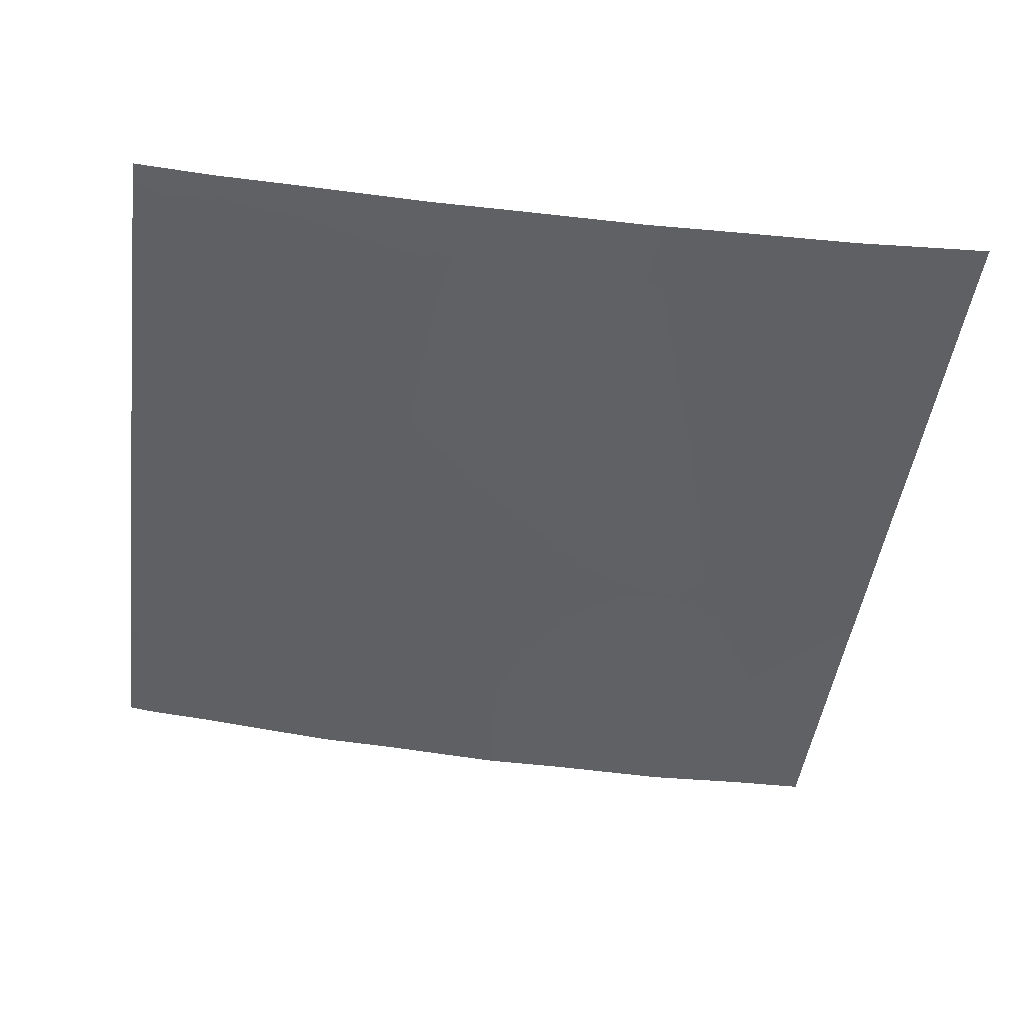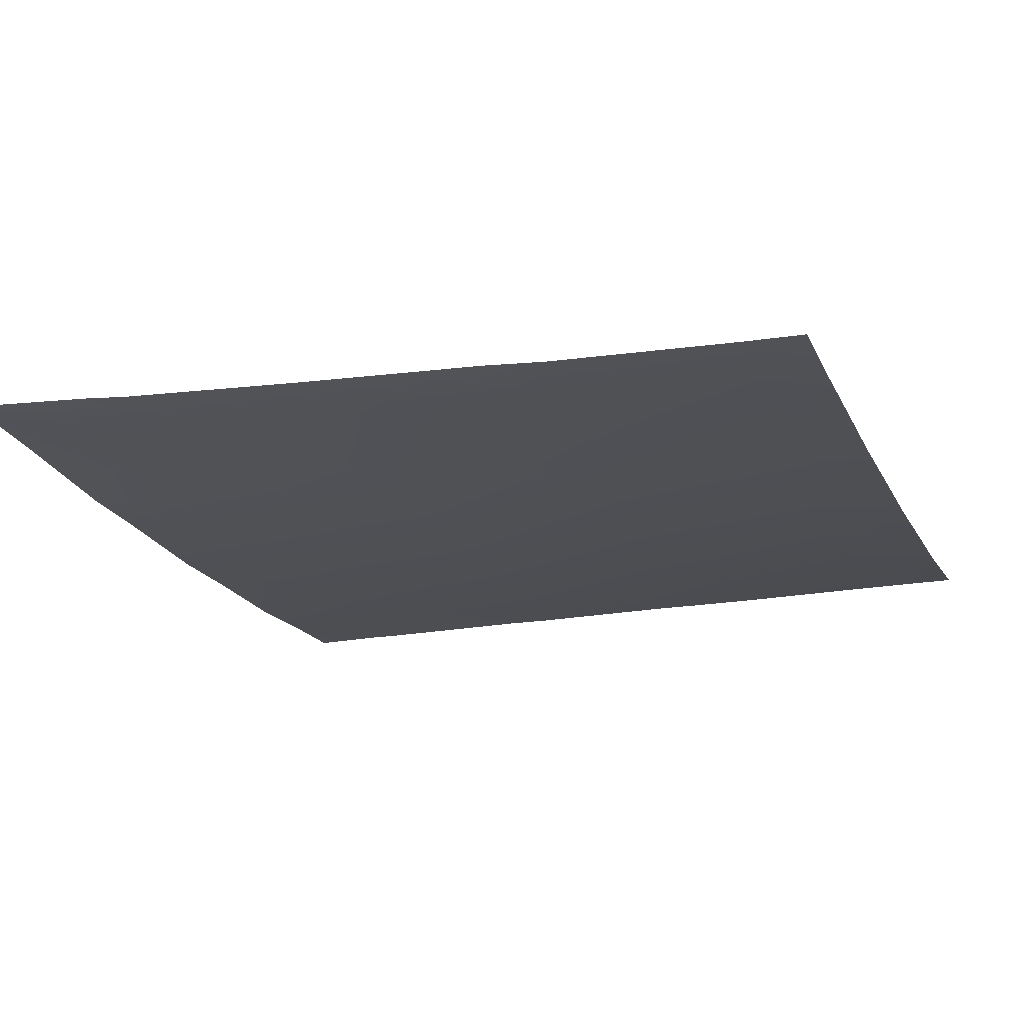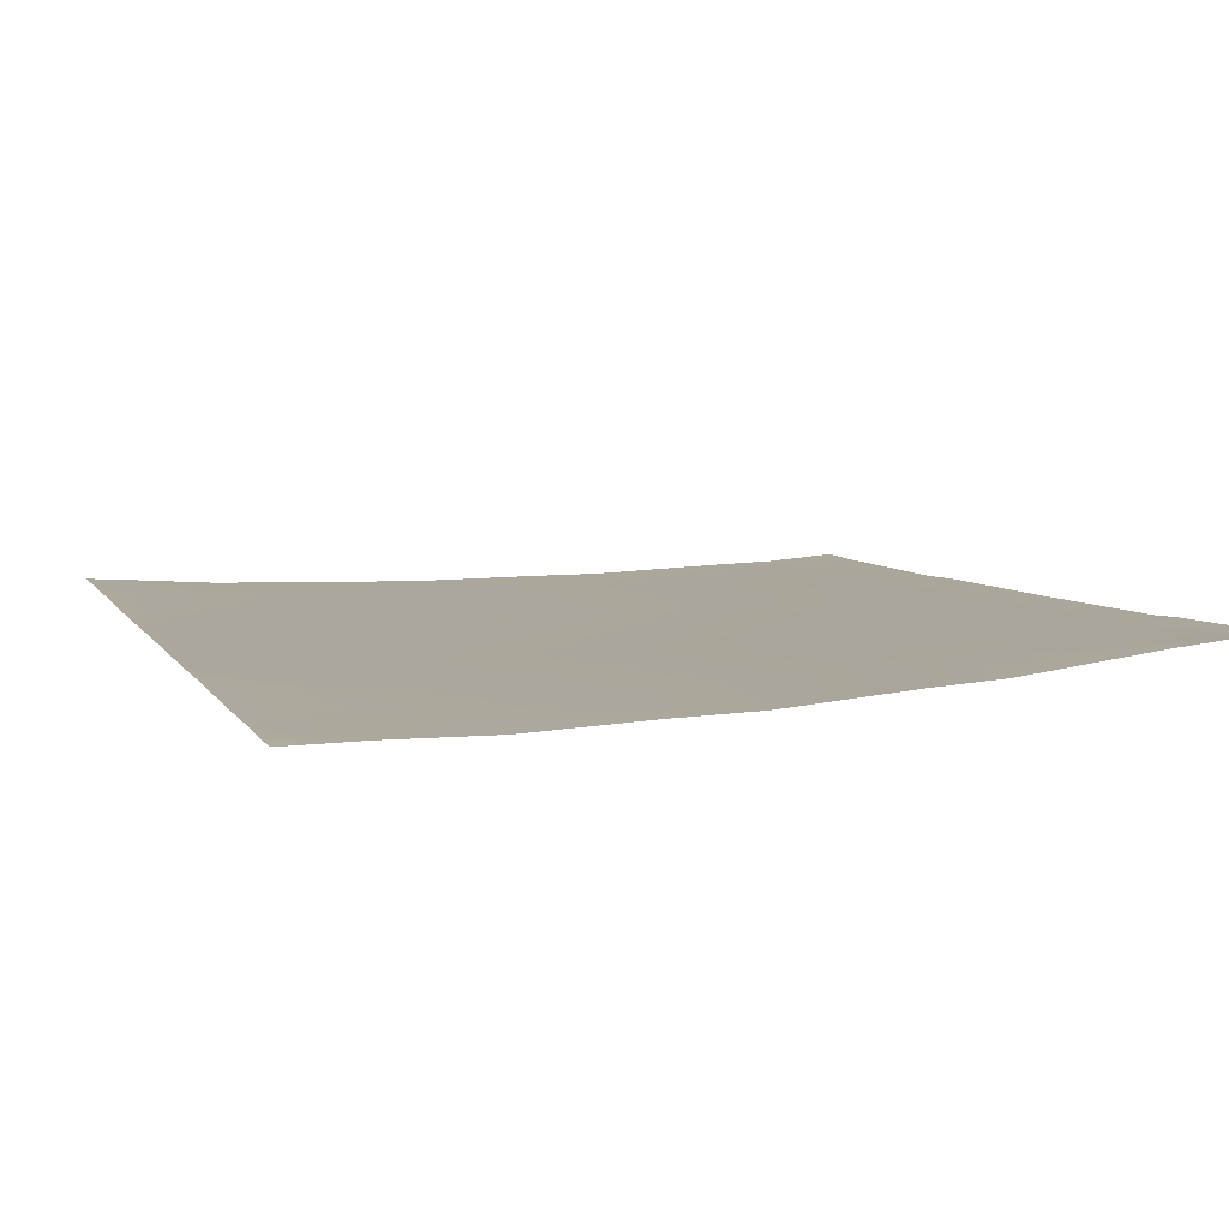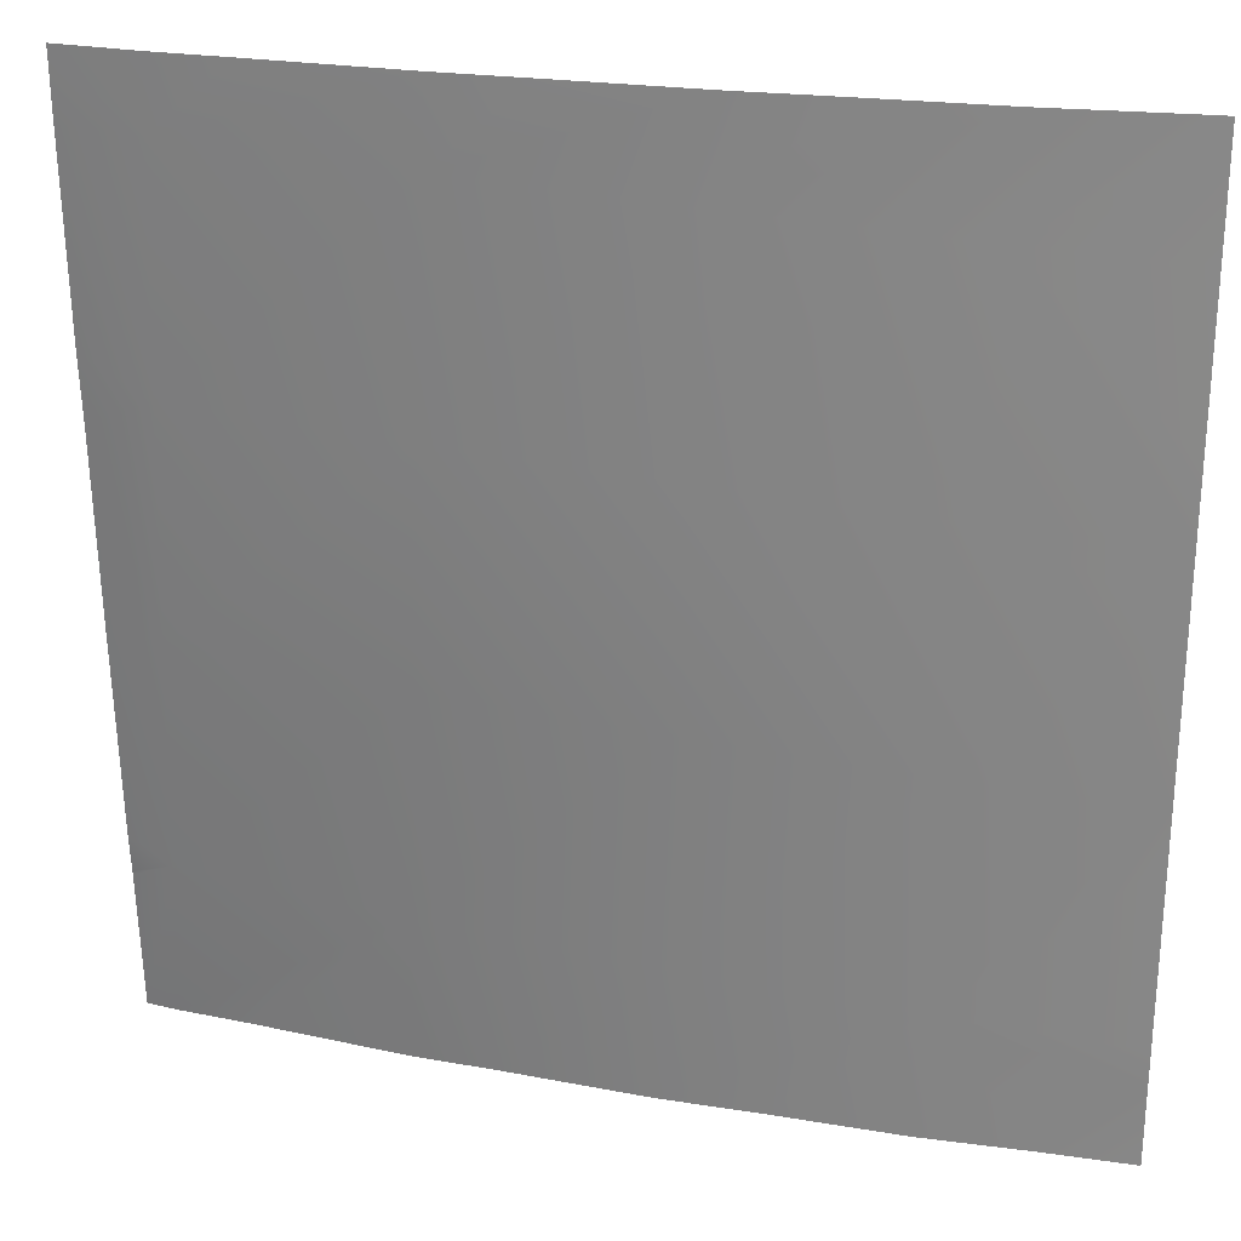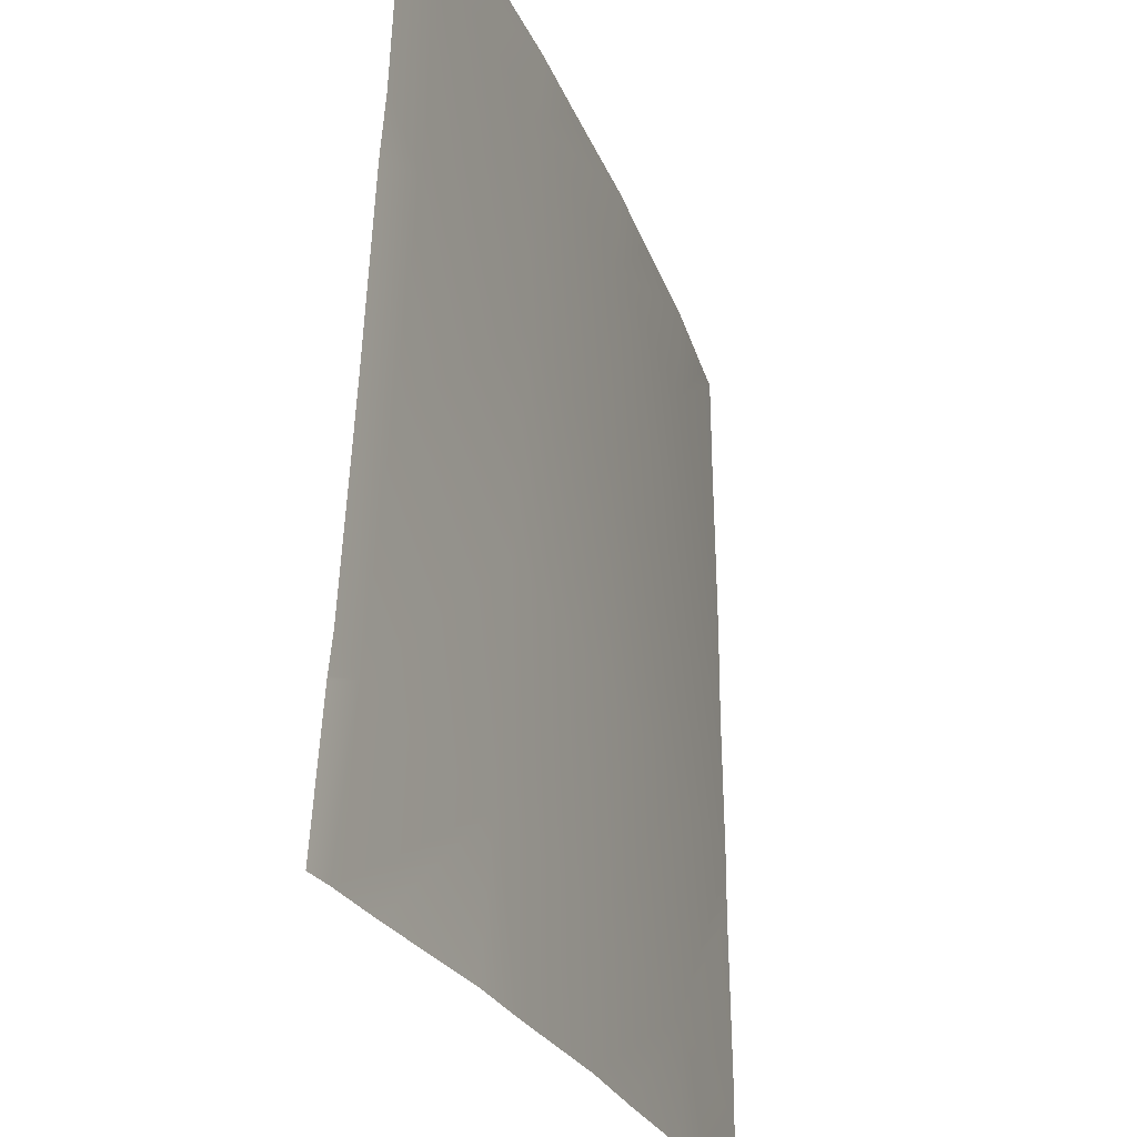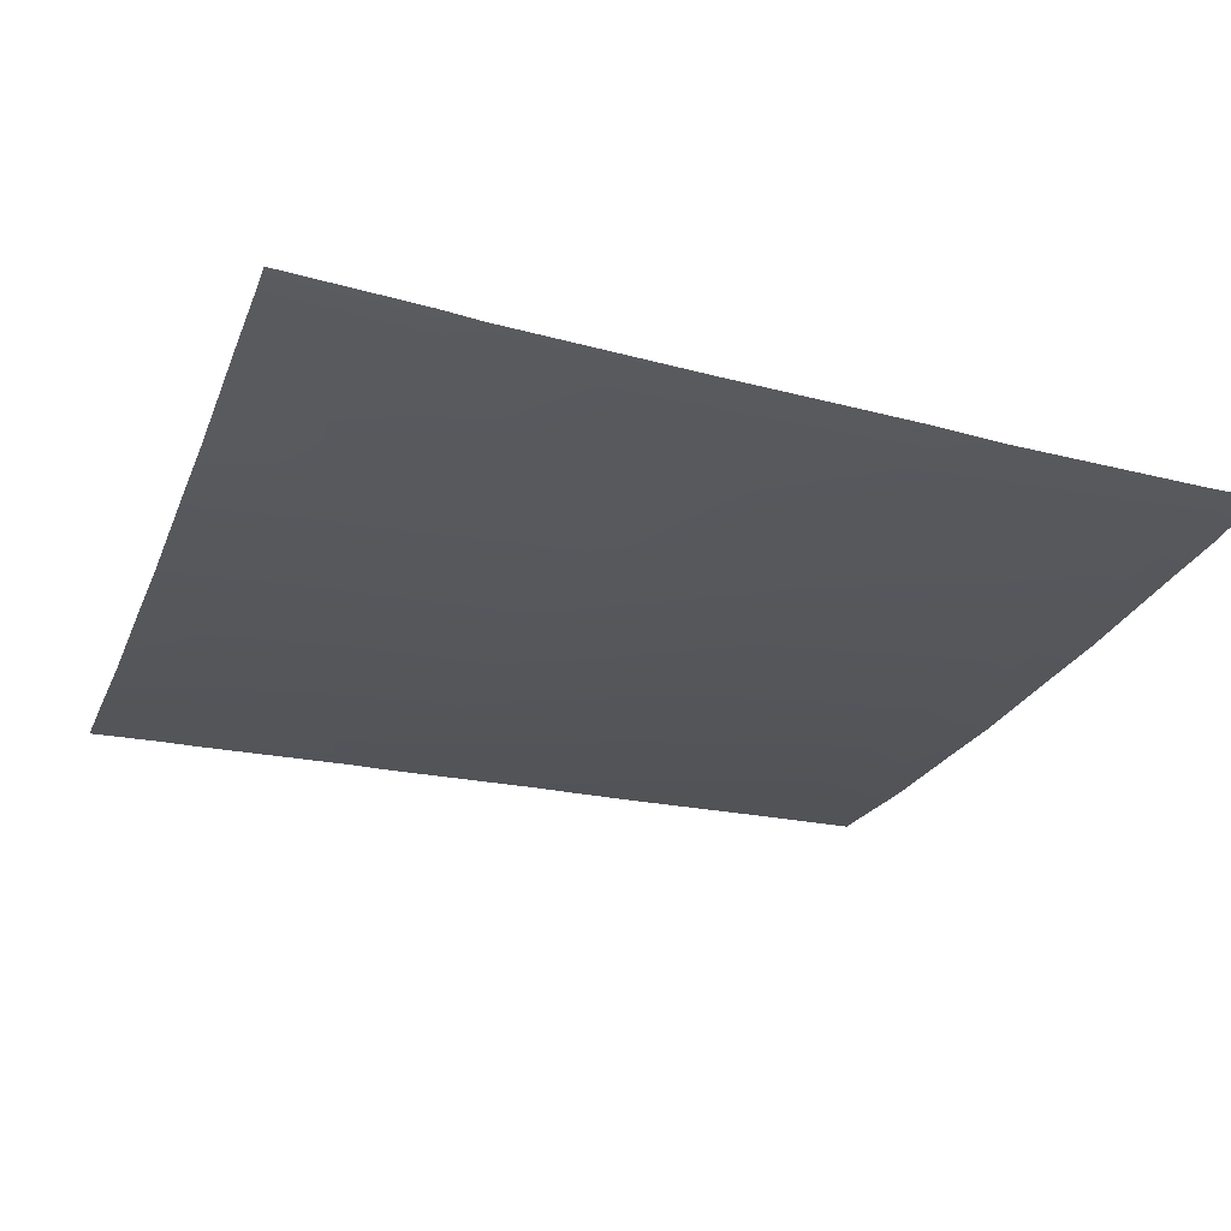
<metadata>
{"format":"obj","ext":"obj","renderer":"f3d","projection":"perspective","resolution":1024,"background":"white","views":[{"elev":-46.4,"azim":-7.8,"up":"+Y"},{"elev":-18.5,"azim":-70.4,"up":"+Y"},{"elev":9.2,"azim":159.4,"up":"+Y"},{"elev":25.6,"azim":13.8,"up":"+Z"},{"elev":-27.9,"azim":-70.4,"up":"+Z"},{"elev":-25.9,"azim":-109.2,"up":"+Y"}]}
</metadata>
<code>
v -31.54 3.183 4
v -30.82 3.083 4.652
v -30.85 3.114 4
v -32 3.226 4
v -31.82 3.156 4.704
v -31.85 3.207 4
v -32 3.185 4.624
v -29.43 3.059 4
v -28.83 3.041 4.547
v -28.85 3.045 4
v -28 3.065 4
v -28.38 3.061 4
v -28 3.071 4.34
v -30.49 3.099 4
v -29.82 3.045 4.6
v -29.85 3.061 4
v -30.77 3.043 5.649
v -28.77 3.035 5.544
v -28 3.07 4.503
v -28 3.078 5.289
v -29.77 3.021 5.597
v -32 3.184 4.641
v -32 3.167 4.809
v -31.76 3.096 5.702
v -32 3.077 6.573
v -31.71 3.045 6.699
v -32 3.117 5.714
v -30.71 3.009 6.647
v -30.66 2.987 7.644
v -29.72 3.005 6.594
v -28.72 3.034 6.541
v -29.66 2.996 7.591
v -32 3.056 6.863
v -28 3.076 5.503
v -28 3.083 6.239
v -28 3.081 6.503
v -28.67 3.038 7.538
v -28 3.081 6.797
v -32 3.018 8
v -31.64 2.997 8
v -32 3.019 7.965
v -31.66 3.005 7.697
v -32 3.025 7.714
v -29.64 2.992 8
v -30.27 2.986 8
v -28.64 3.036 8
v -29.21 3.013 8
v -30.64 2.98 8
v -31.32 2.994 8
v -28 3.088 7.503
v -28 3.09 8
v -28.15 3.078 8
v -28 3.089 7.839
f 1 2 3
f 4 5 6
f 4 7 5
f 8 9 10
f 11 12 13
f 14 15 16
f 5 17 2
f 14 2 15
f 14 3 2
f 9 16 15
f 9 8 16
f 2 6 5
f 2 1 6
f 15 18 9
f 13 9 19
f 13 12 9
f 12 10 9
f 19 9 20
f 2 21 15
f 22 5 7
f 22 23 5
f 24 25 26
f 24 27 25
f 5 27 24
f 5 23 27
f 5 24 17
f 17 24 28
f 28 26 29
f 24 26 28
f 18 21 30
f 15 21 18
f 30 31 18
f 30 21 28
f 21 17 28
f 30 28 32
f 21 2 17
f 33 26 25
f 34 18 35
f 34 9 18
f 34 20 9
f 31 35 18
f 31 36 35
f 36 37 38
f 36 31 37
f 30 32 31
f 39 40 41
f 41 42 43
f 41 40 42
f 26 43 42
f 26 33 43
f 44 29 45
f 44 32 29
f 28 29 32
f 32 37 31
f 46 32 47
f 46 37 32
f 29 26 42
f 48 42 49
f 48 29 42
f 50 38 37
f 51 37 52
f 51 53 37
f 53 50 37
f 49 42 40
f 47 32 44
f 48 45 29
f 52 37 46

</code>
